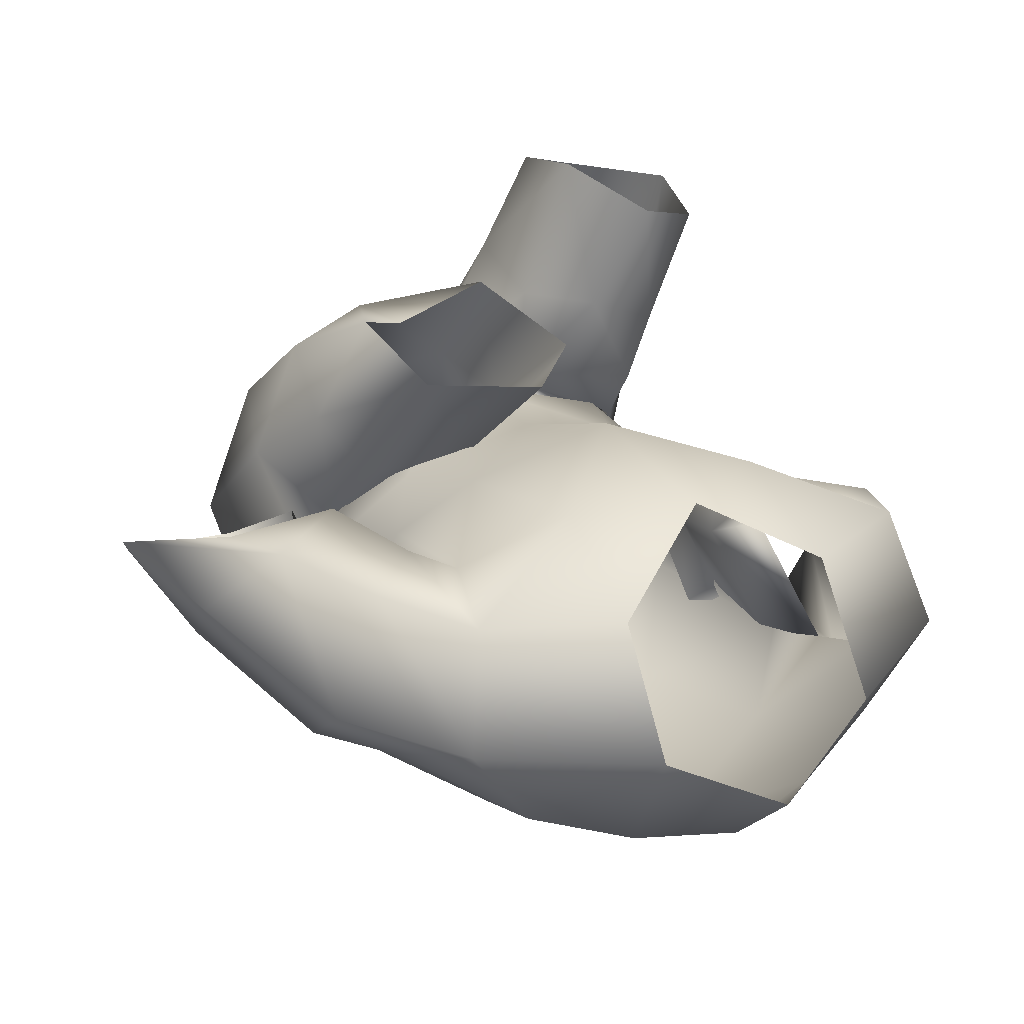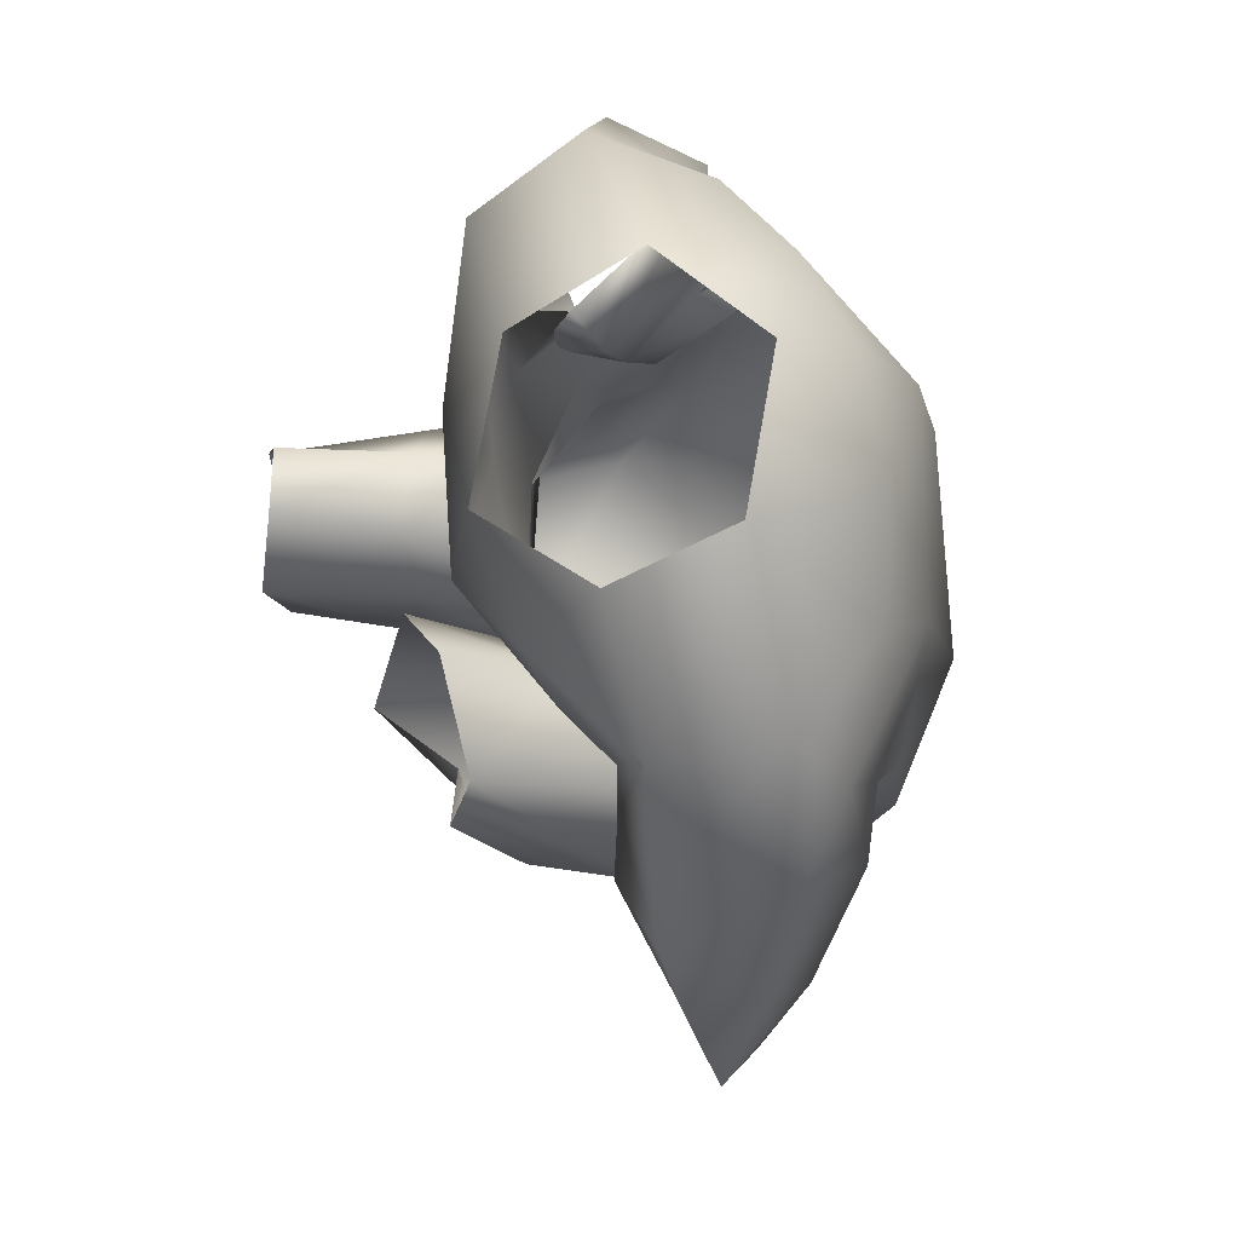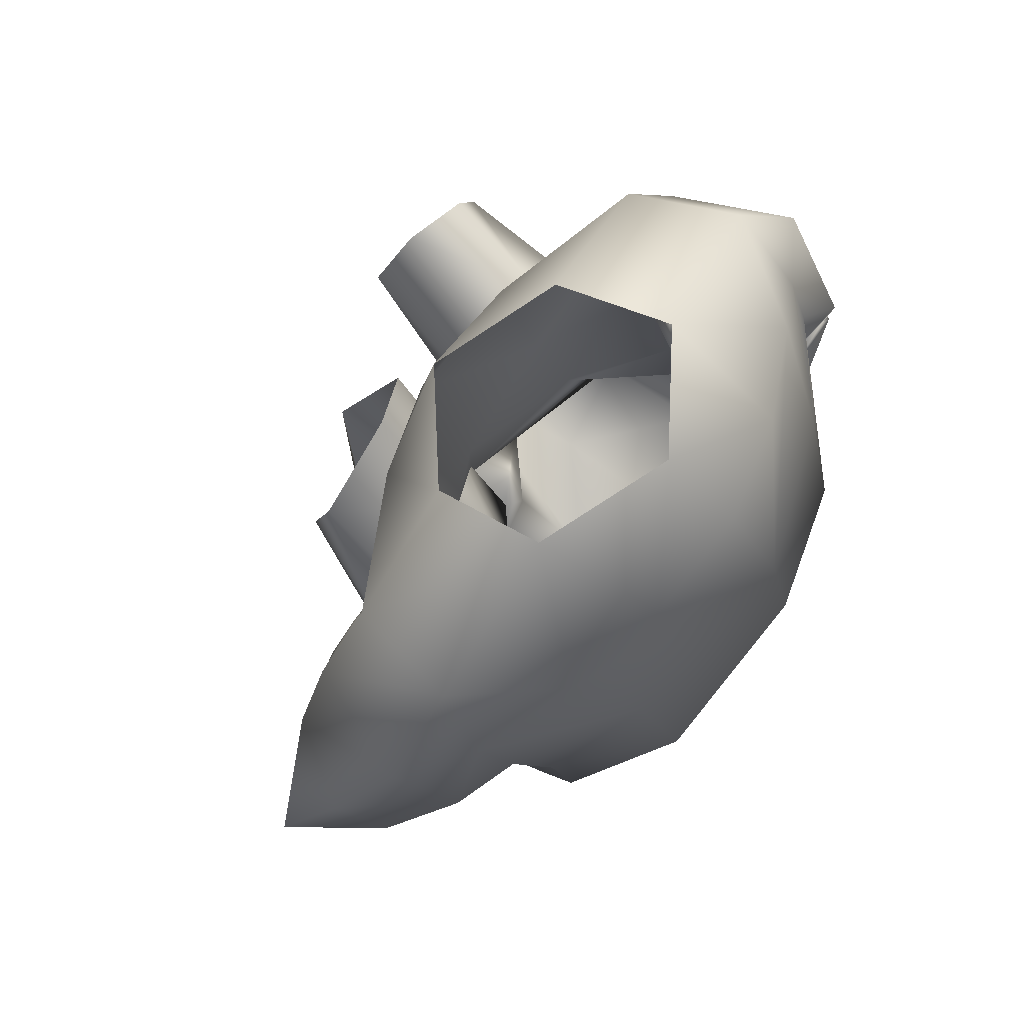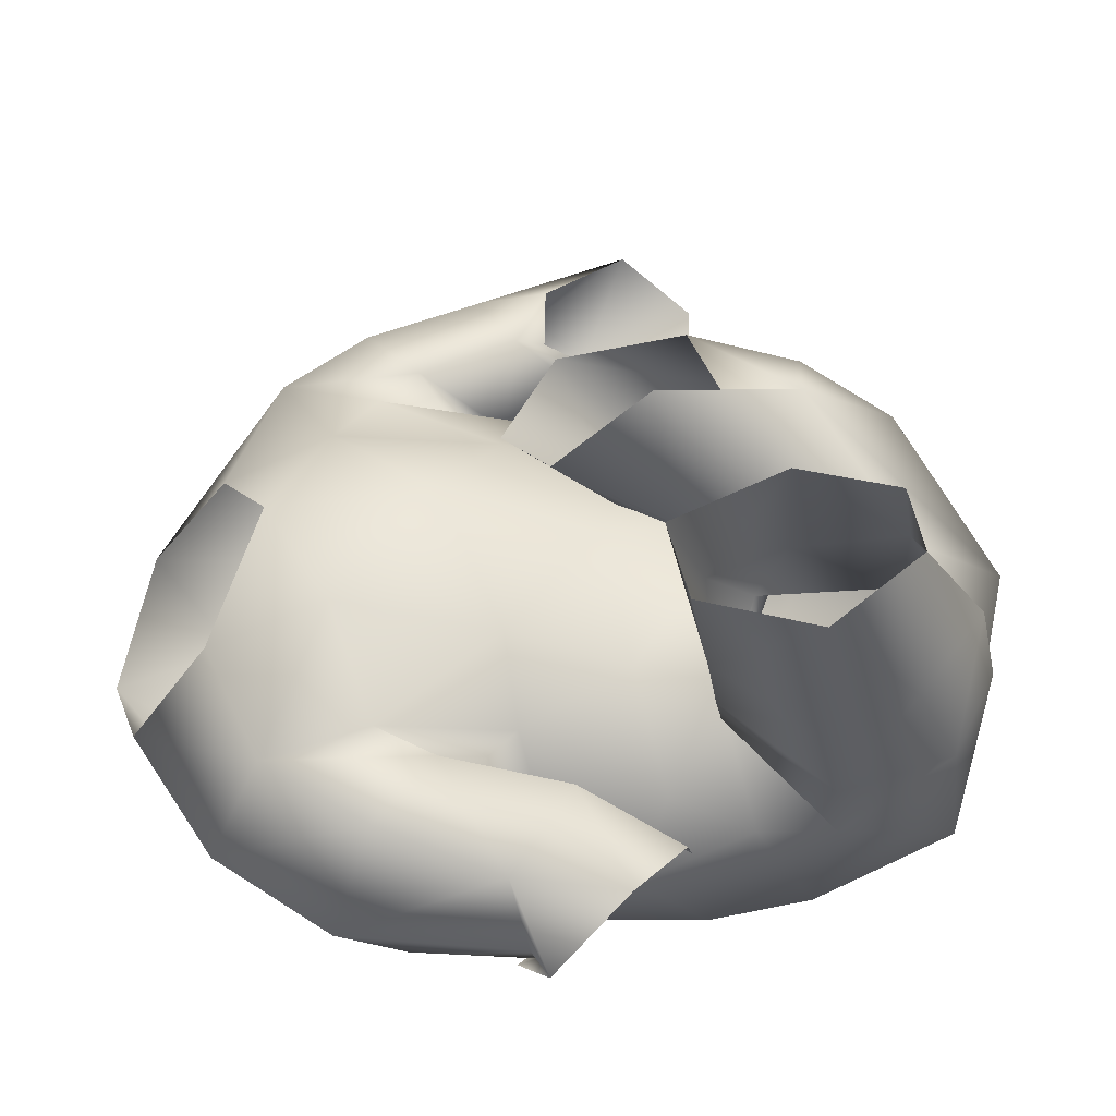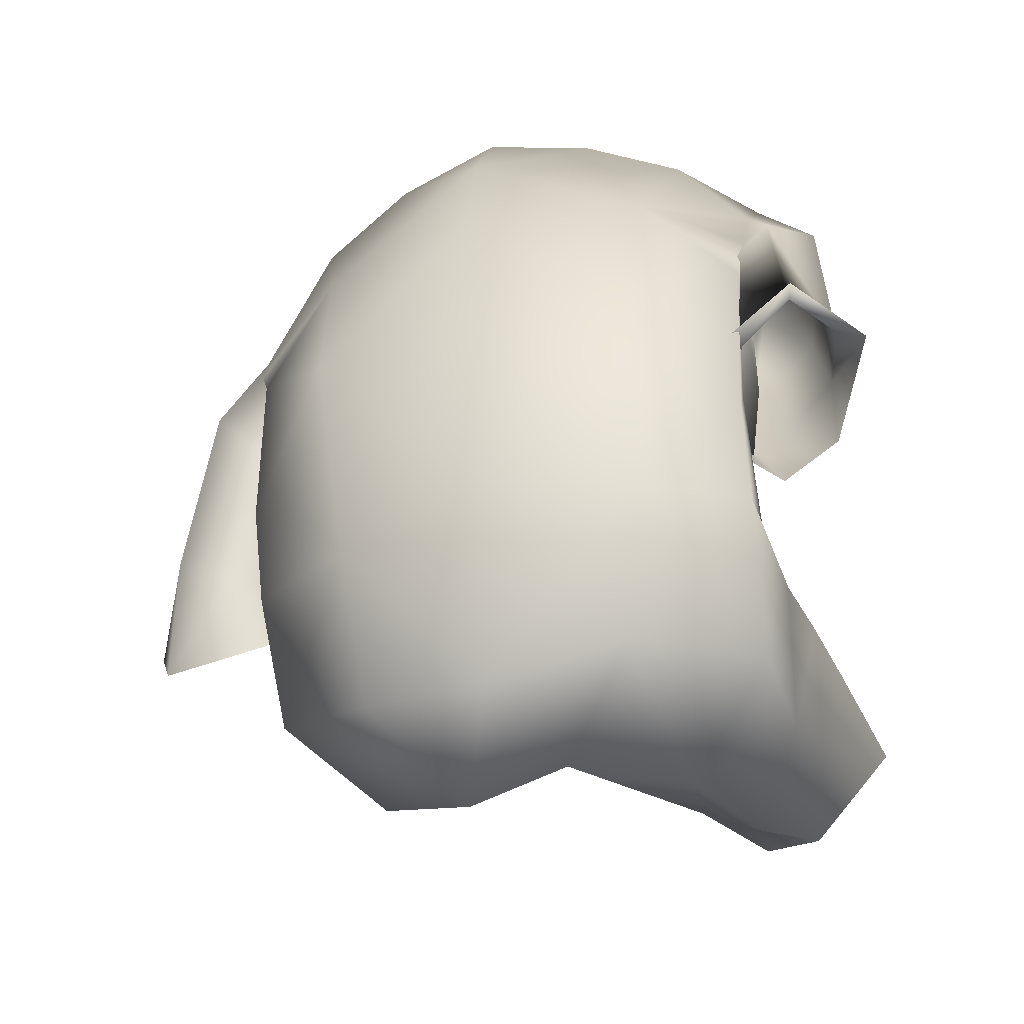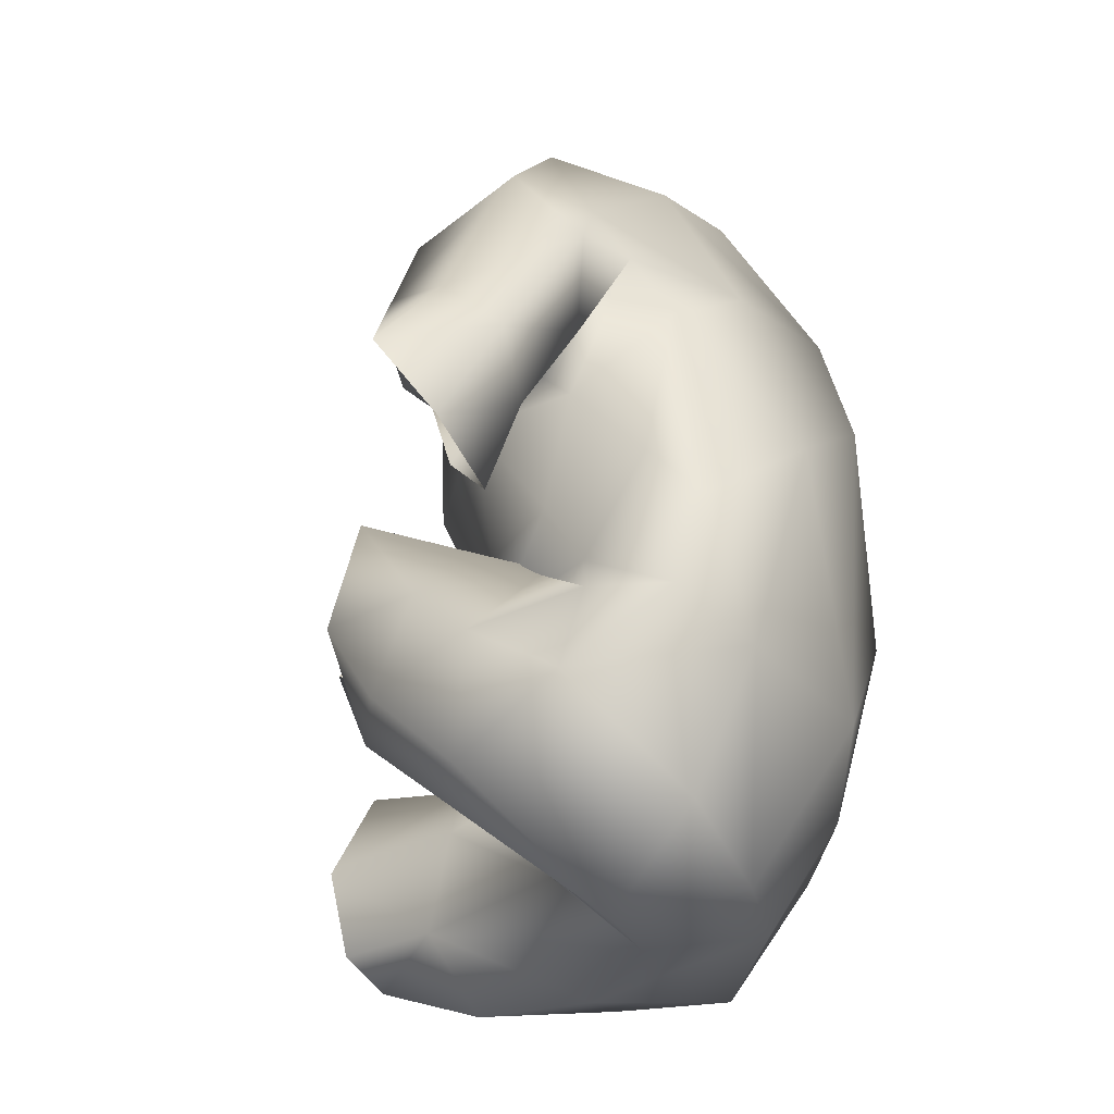
<metadata>
{"format":"obj","ext":"obj","renderer":"f3d","projection":"perspective","resolution":1024,"background":"white","views":[{"elev":26.0,"azim":148.9,"up":"+Z"},{"elev":72.4,"azim":72.2,"up":"+Y"},{"elev":79.4,"azim":121.1,"up":"+Y"},{"elev":45.4,"azim":-90.7,"up":"+Z"},{"elev":-45.9,"azim":-163.1,"up":"+Y"},{"elev":-39.8,"azim":107.1,"up":"+Y"}]}
</metadata>
<code>
o ChimeClothes_Plane
v 0.0844 0.8332 -0.6071
v 0.07785 0.7542 -0.4949
v 0.2476 0.5656 -0.6788
v 0.193 0.5235 -0.5425
v 0.2093 0.3579 -0.6783
v 0.1705 0.246 -0.6082
v 0.2103 0.7036 -0.4881
v 0.1855 0.2632 -0.6119
v 0.05453 0.2936 -0.5624
v 0.1037 0.0455 -0.6858
v 0.07305 0.6435 -0.4285
v 0.1759 0.6045 -0.4769
v 0.08677 0.4819 -0.4544
v 0.1681 0.4689 -0.4985
v 0.09857 0.3608 -0.4969
v 0.1903 0.3298 -0.5774
v 0.1024 0.2884 -0.5067
v 0.2208 0.1206 -0.5993
v 0.2113 0.1963 -0.7018
v 0.213 0.2888 -0.7328
v 0.2399 0.7431 -0.5983
v 0.07283 0.7657 -0.7303
v 0.1706 0.7282 -0.6958
v 0.2586 0.6283 -0.6465
v 0.2259 0.5037 -0.7123
v 0.1387 0.5915 -0.7603
v 0.1251 0.3968 -0.8087
v 0.1118 0.1916 -0.7482
v 0.2488 0.4833 -0.6268
v 0.2006 0.4781 -0.5421
v 0.2169 0.4384 -0.6101
v 0.2709 0.6196 -0.4744
v 0.2071 0.5651 -0.4672
v 0.3232 0.6304 -0.5876
v 0.3081 0.5456 -0.6507
v 0.3021 0.355 -0.5905
v 0.235 0.3958 -0.52
v 0.3162 0.5057 -0.468
v 0.2397 0.4684 -0.4535
v 0.3744 0.4484 -0.539
v 0.3621 0.3952 -0.5927
v 0.2733 0.2896 -0.5483
v 0.2344 0.3642 -0.5008
v 0.3372 0.4366 -0.4733
v 0.2705 0.4386 -0.4858
v 0.418 0.3536 -0.4938
v 0.3853 0.282 -0.5425
v 0.1345 0.3411 -0.4924
v 0.1084 0.4287 -0.3643
v -0.0285 0.222 -0.502
v 0.03153 -0.01353 -0.5886
v -0.01036 0.2419 -0.4164
v -0.005628 0.3412 -0.3031
v 0.02527 0.3684 -0.4803
v 0.004599 0.4811 -0.3702
v 0.153 0.09107 -0.4833
v 0.1402 0.1901 -0.3975
v 0.1113 0.3042 -0.3375
v 0.06307 0.1965 -0.3639
v 0.05299 0.2714 -0.3612
v -0.03455 0.3223 -0.4423
v -0.05377 0.4351 -0.3518
v 0.1624 0.2833 -0.4432
v -0.0006 0.07986 -0.5101
v -0.03399 0.7021 -0.4193
v -0.1524 0.8332 -0.6071
v -0.1499 0.7544 -0.4862
v -0.03399 0.8689 -0.6703
v -0.03476 0.5407 -0.3965
v -0.03399 0.7908 -0.7459
v -0.296 0.5777 -0.6986
v -0.2469 0.5252 -0.5686
v -0.2757 0.3585 -0.6802
v -0.287 0.1751 -0.5932
v -0.03399 0.5473 -0.8315
v -0.03399 0.1943 -0.8048
v -0.01801 0.02526 -0.7049
v -0.03245 0.3893 -0.4551
v -0.03399 0.2653 -0.4537
v -0.04136 0.2065 -0.4426
v -0.2806 0.698 -0.4928
v -0.2711 0.2477 -0.6121
v -0.2095 0.281 -0.5237
v -0.1475 0.05689 -0.6913
v -0.1462 0.6374 -0.4278
v -0.2426 0.597 -0.4909
v -0.151 0.479 -0.4669
v -0.2302 0.4661 -0.5134
v -0.1635 0.3602 -0.5028
v -0.2578 0.3299 -0.5781
v -0.1844 0.285 -0.5025
v -0.2652 0.06322 -0.6244
v -0.278 0.1901 -0.7062
v -0.281 0.2888 -0.7328
v -0.3027 0.7473 -0.6023
v -0.1394 0.768 -0.7291
v -0.2326 0.7355 -0.6954
v -0.2993 0.6488 -0.6737
v -0.2889 0.5068 -0.7169
v -0.2009 0.5972 -0.762
v -0.1931 0.3968 -0.8087
v -0.1799 0.1887 -0.7572
v -0.2596 0.5176 -0.7013
v -0.2212 0.4732 -0.5949
v -0.2825 0.4389 -0.6137
v -0.3328 0.5967 -0.5202
v -0.2617 0.5393 -0.5104
v -0.3634 0.636 -0.6402
v -0.324 0.5708 -0.7204
v -0.2848 0.4007 -0.7109
v -0.2434 0.3788 -0.6205
v -0.3534 0.4759 -0.5708
v -0.2695 0.4149 -0.5432
v -0.3731 0.4575 -0.653
v -0.337 0.4508 -0.7142
v -0.03399 0.6756 -0.8036
v -0.2605 0.3802 -0.7334
v -0.2629 0.3042 -0.6563
v -0.3537 0.3642 -0.591
v -0.2965 0.3128 -0.6014
v -0.4024 0.4397 -0.6543
v -0.3407 0.4698 -0.7189
v -0.1088 0.2469 -0.467
v -0.06399 0.009498 -0.5915
v -0.06285 0.1032 -0.5052
v 0.1966 0.2009 -0.5068
v 0.147 0.293 -0.5661
v 0.0363 0.3224 -0.5357
v -0.3083 0.1916 -0.4376
v -0.3256 0.2099 -0.2783
v -0.1327 0.2219 -0.3796
v -0.1822 0.2326 -0.234
v -0.2503 0.2996 -0.4068
v -0.286 0.3204 -0.2849
v -0.1675 0.02766 -0.5122
v -0.2078 0.05528 -0.3872
v -0.2443 0.1208 -0.2731
v -0.1417 0.1163 -0.3568
v -0.1877 0.1346 -0.2536
v -0.1747 0.2996 -0.3743
v -0.2169 0.3401 -0.2631
v -0.2794 0.1168 -0.4154
v -0.2681 0.07399 -0.5097
v -0.2981 0.1813 -0.5232
v -0.2309 0.2887 -0.4775
f 2 65 11
f 11 65 69
f 11 69 13
f 13 69 78
f 13 78 15
f 15 78 79
f 15 79 17
f 80 9 79
f 17 79 9
f 9 6 17
f 16 17 8
f 8 17 6
f 8 5 16
f 31 4 14
f 16 31 14
f 16 5 31
f 25 3 31
f 12 7 11
f 7 2 11
f 2 7 1
f 7 21 1
f 21 23 1
f 23 22 1
f 22 68 1
f 22 70 68
f 22 23 116
f 116 70 22
f 26 27 75
f 27 76 75
f 27 28 76
f 28 77 76
f 77 28 10
f 10 28 18
f 28 19 18
f 18 19 6
f 6 19 8
f 19 20 8
f 8 20 5
f 20 25 5
f 3 4 31
f 14 4 12
f 24 3 26
f 25 31 5
f 24 23 21
f 24 26 23
f 26 116 23
f 3 25 26
f 26 25 27
f 25 20 27
f 27 20 28
f 20 19 28
f 21 32 34
f 12 11 13
f 13 14 12
f 14 13 15
f 15 16 14
f 16 15 17
f 116 26 75
f 4 33 12
f 3 30 4
f 7 33 32
f 3 35 29
f 24 34 35
f 21 7 32
f 4 30 33
f 3 29 30
f 7 12 33
f 3 24 35
f 24 21 34
f 29 41 36
f 29 37 30
f 35 40 41
f 34 38 40
f 30 39 33
f 33 38 32
f 29 35 41
f 29 36 37
f 35 34 40
f 34 32 38
f 30 37 39
f 33 39 38
f 39 44 38
f 38 46 40
f 36 47 42
f 37 45 39
f 37 42 43
f 41 46 47
f 39 45 44
f 38 44 46
f 36 41 47
f 37 43 45
f 37 36 42
f 41 40 46
f 10 18 56
f 77 10 51
f 56 51 10
f 55 49 54
f 48 54 49
f 55 54 62
f 48 49 63
f 58 63 49
f 58 57 63
f 56 126 57
f 58 59 57
f 59 58 60
f 57 59 56
f 56 59 51
f 60 53 59
f 53 52 59
f 62 61 53
f 62 54 61
f 53 61 52
f 54 128 61
f 9 80 50
f 64 125 124
f 50 125 64
f 67 85 65
f 85 69 65
f 85 87 69
f 87 78 69
f 87 89 78
f 89 79 78
f 89 91 79
f 80 79 83
f 91 83 79
f 83 91 74
f 90 82 91
f 82 74 91
f 82 90 73
f 105 88 72
f 90 88 105
f 90 105 73
f 99 105 71
f 86 85 81
f 81 85 67
f 67 66 81
f 81 66 95
f 95 66 97
f 97 66 96
f 96 66 68
f 96 68 70
f 96 116 97
f 116 96 70
f 100 75 101
f 101 75 76
f 101 76 102
f 102 76 77
f 77 84 102
f 84 92 102
f 102 92 93
f 92 74 93
f 74 82 93
f 93 82 94
f 82 73 94
f 94 73 99
f 71 105 72
f 88 86 72
f 98 100 71
f 99 73 105
f 98 95 97
f 98 97 100
f 100 97 116
f 71 100 99
f 100 101 99
f 99 101 94
f 101 102 94
f 94 102 93
f 95 108 106
f 86 87 85
f 87 86 88
f 88 89 87
f 89 88 90
f 90 91 89
f 116 75 100
f 72 86 107
f 71 72 104
f 81 106 107
f 71 103 109
f 98 109 108
f 95 106 81
f 72 107 104
f 71 104 103
f 81 107 86
f 71 109 98
f 98 108 95
f 103 110 115
f 103 104 111
f 109 115 114
f 108 114 112
f 104 107 113
f 107 106 112
f 103 115 109
f 103 111 110
f 109 114 108
f 108 112 106
f 104 113 111
f 107 112 113
f 113 112 119
f 112 114 121
f 110 117 122
f 111 113 120
f 111 118 117
f 115 122 121
f 113 119 120
f 112 121 119
f 110 122 115
f 111 120 118
f 111 117 110
f 115 121 114
f 77 124 84
f 124 135 84
f 92 84 135
f 83 123 80
f 51 64 124
f 50 80 123
f 51 124 77
f 125 50 123
f 54 48 128
f 48 127 128
f 48 63 127
f 63 126 127
f 126 63 57
f 126 56 18
f 127 126 6
f 18 6 126
f 9 127 6
f 128 127 9
f 9 50 128
f 61 128 50
f 51 59 64
f 59 52 64
f 61 50 52
f 50 64 52
f 134 133 130
f 129 130 133
f 134 141 133
f 129 142 130
f 137 130 142
f 137 142 136
f 135 136 143
f 137 136 138
f 138 139 137
f 136 135 138
f 139 138 132
f 132 138 131
f 141 132 140
f 141 140 133
f 132 131 140
f 133 140 145
f 133 145 129
f 129 145 144
f 129 144 142
f 142 144 143
f 143 136 142
f 145 123 83
f 140 123 145
f 140 131 123
f 123 131 125
f 131 138 125
f 125 138 124
f 138 135 124
f 135 143 92
f 92 143 74
f 143 144 74
f 74 144 83
f 144 145 83

</code>
